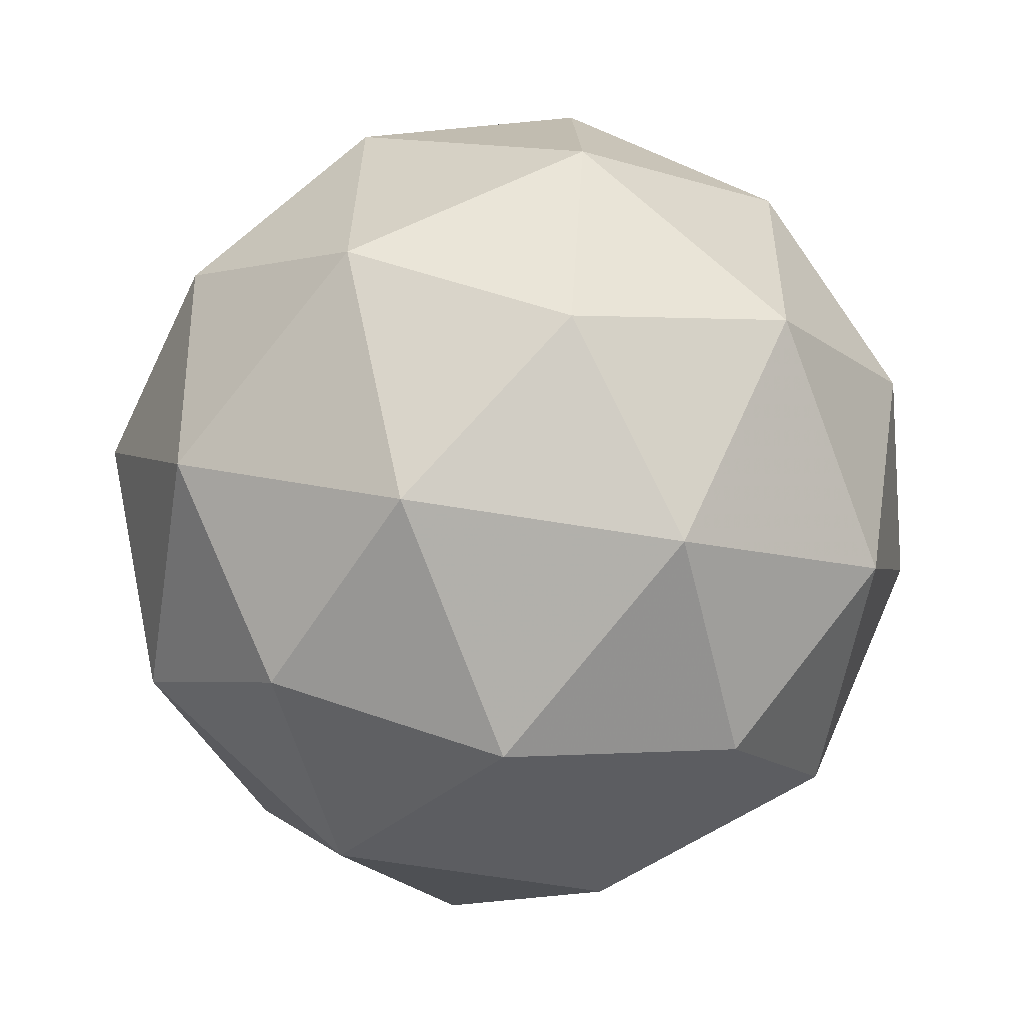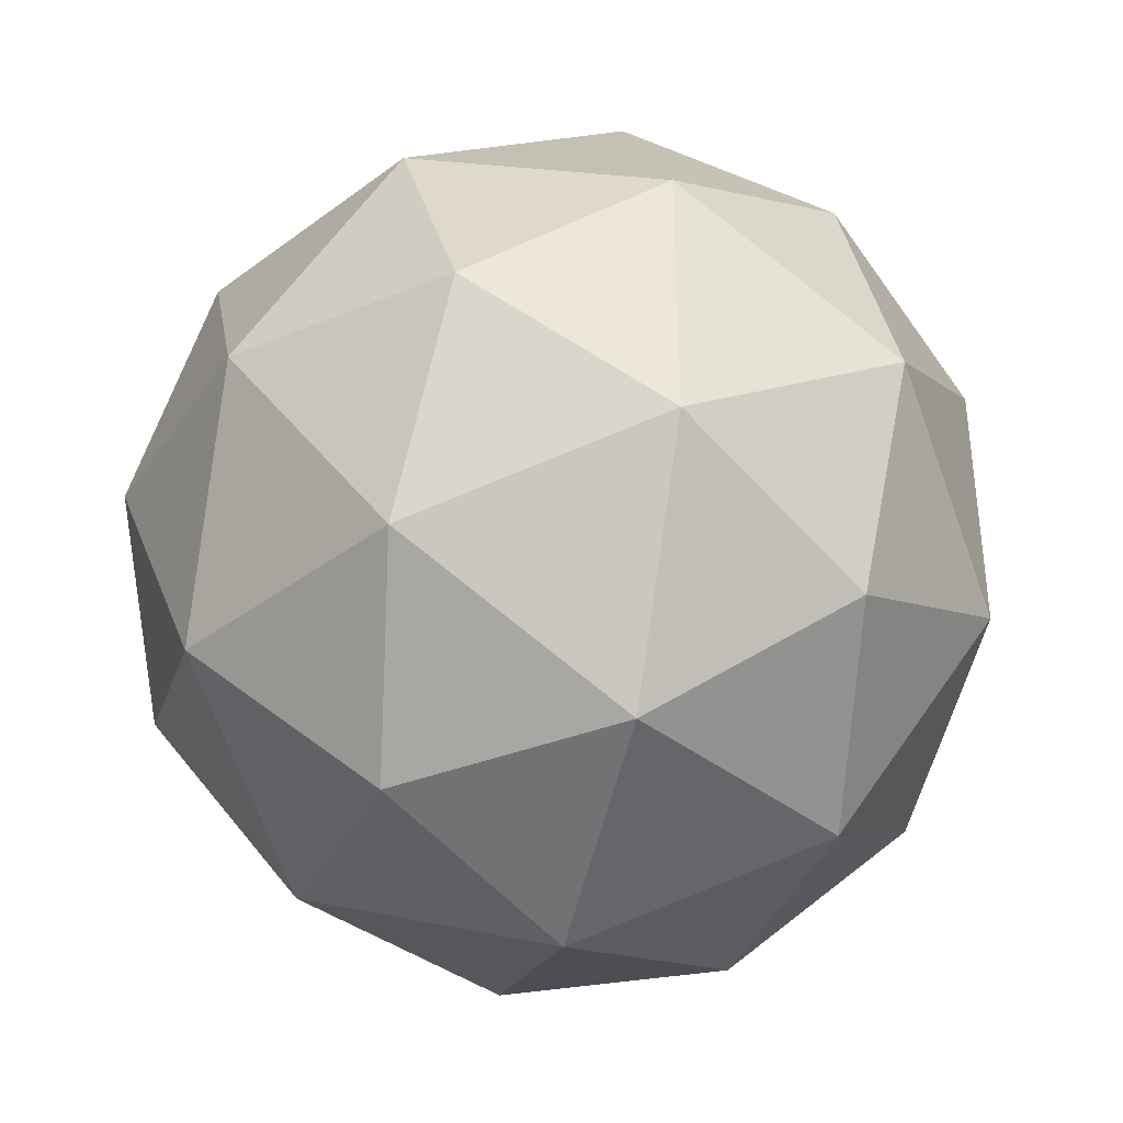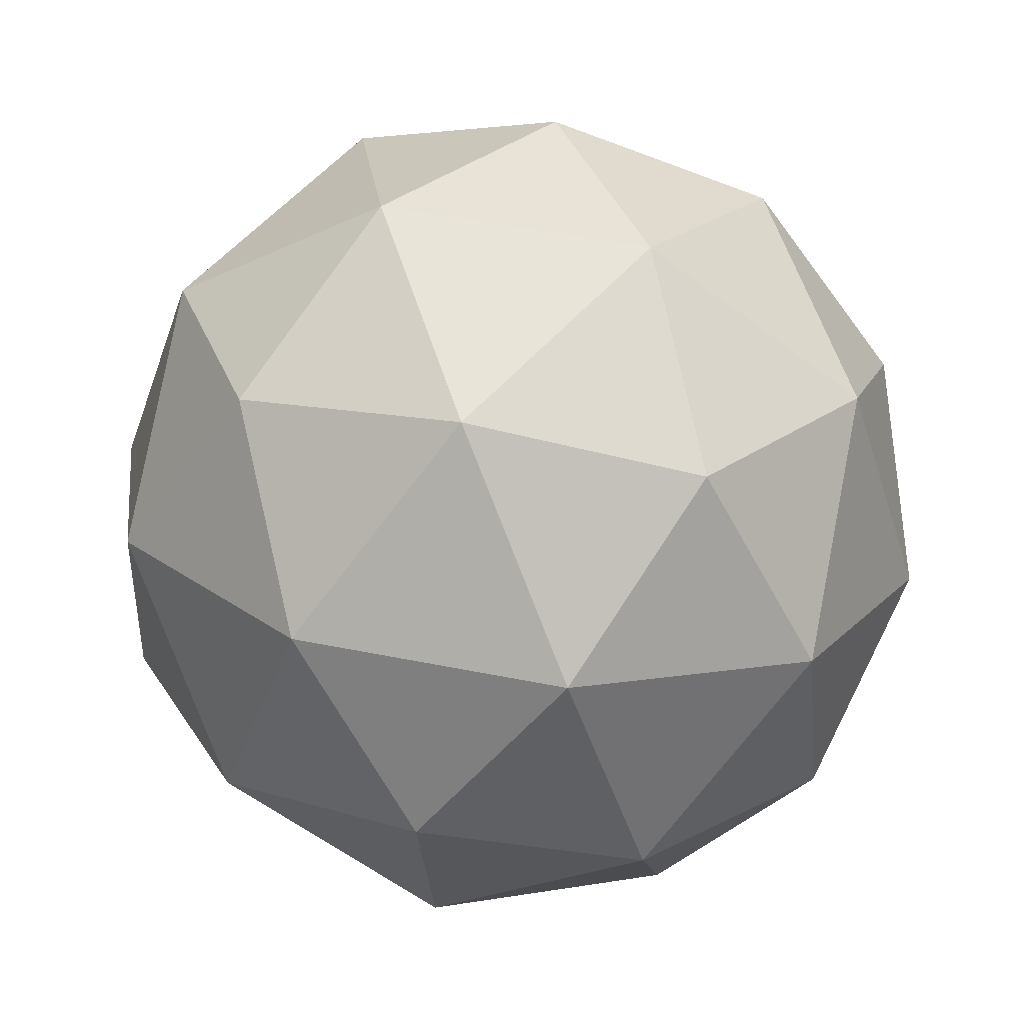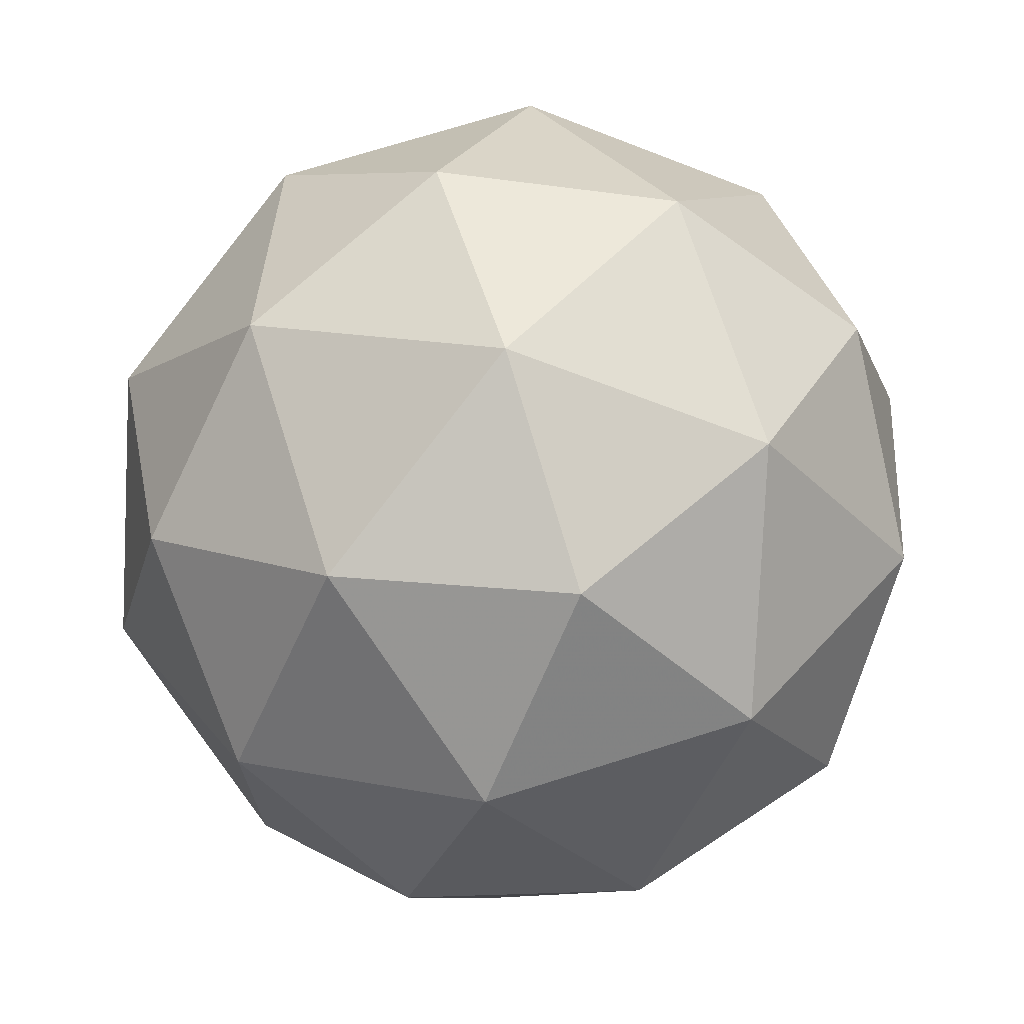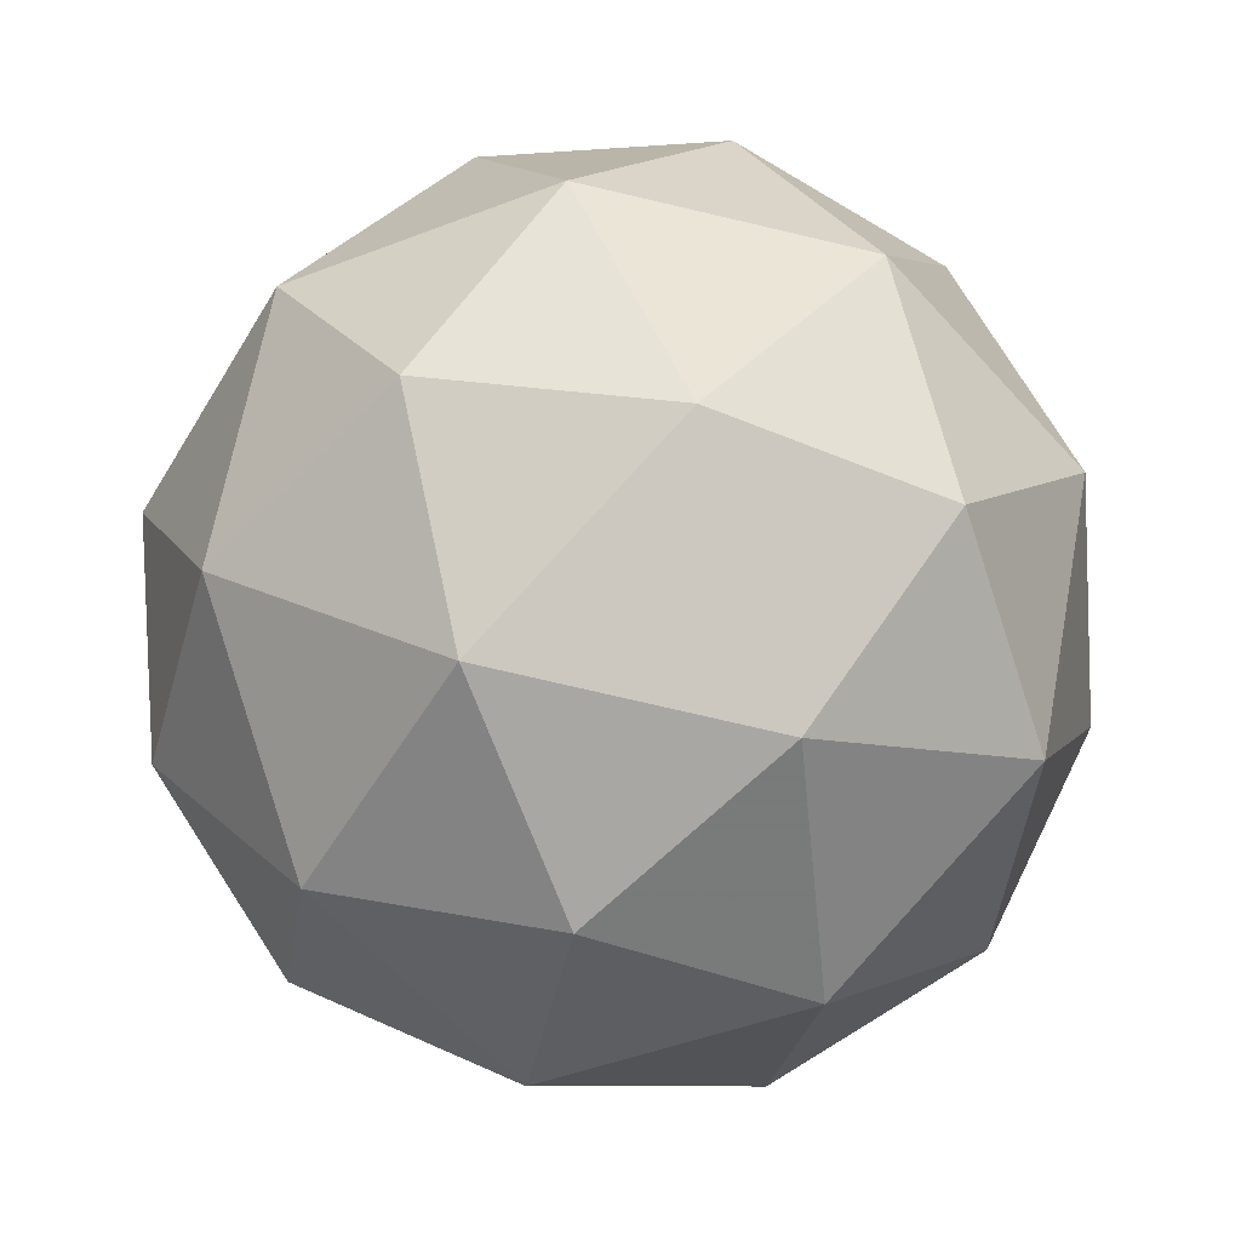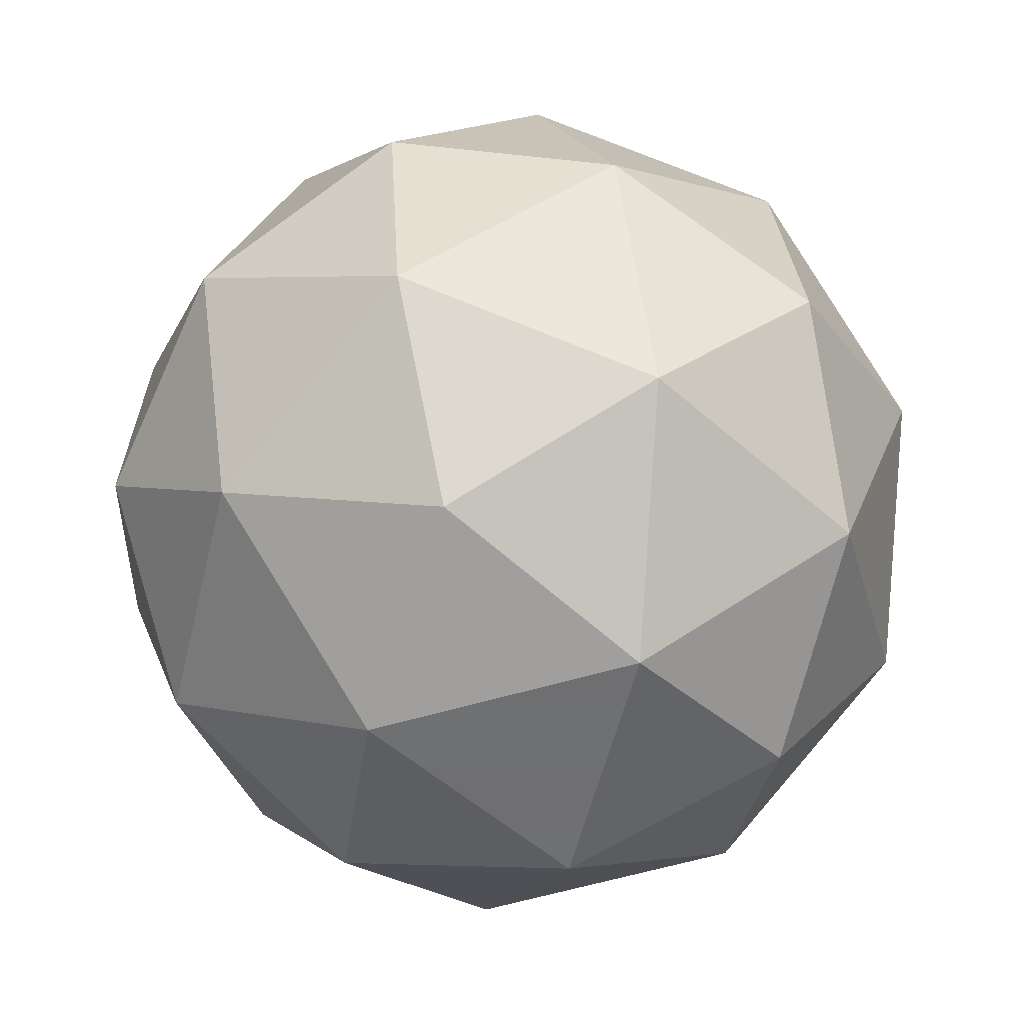
<metadata>
{"format":"obj","ext":"obj","renderer":"f3d","projection":"perspective","resolution":1024,"background":"white","views":[{"elev":-77.6,"azim":-2.2,"up":"+Z"},{"elev":20.4,"azim":88.5,"up":"+Z"},{"elev":59.8,"azim":19.3,"up":"+Z"},{"elev":48.3,"azim":-18.3,"up":"+Y"},{"elev":11.5,"azim":104.3,"up":"+Y"},{"elev":-53.0,"azim":23.3,"up":"+Z"}]}
</metadata>
<code>
v 8.698 -3.969 -10.94
v 8.628 -3.968 -10.89
v 8.678 -4.035 -10.89
v 8.709 -4.047 -10.96
v 8.678 -3.988 -11.01
v 8.627 -3.939 -10.97
v 8.595 -4.045 -10.89
v 8.645 -4.094 -10.94
v 8.645 -4.065 -11.01
v 8.594 -3.998 -11.02
v 8.563 -3.986 -10.94
v 8.574 -4.064 -10.97
v 8.697 -3.999 -10.9
v 8.668 -3.96 -10.91
v 8.656 -3.998 -10.88
v 8.626 -3.942 -10.92
v 8.667 -3.943 -10.95
v 8.716 -4.007 -10.95
v 8.704 -4.045 -10.92
v 8.697 -3.972 -10.98
v 8.703 -4.018 -11
v 8.655 -3.954 -11
v 8.588 -3.97 -10.91
v 8.588 -3.953 -10.95
v 8.637 -4.044 -10.88
v 8.607 -4.004 -10.88
v 8.684 -4.08 -10.95
v 8.666 -4.073 -10.9
v 8.665 -4.029 -11.03
v 8.684 -4.063 -11
v 8.606 -3.96 -11
v 8.636 -3.989 -11.03
v 8.569 -4.015 -10.91
v 8.617 -4.079 -10.91
v 8.646 -4.091 -10.98
v 8.616 -4.035 -11.03
v 8.569 -3.988 -10.98
v 8.575 -4.061 -10.93
v 8.557 -4.026 -10.96
v 8.605 -4.09 -10.95
v 8.605 -4.073 -11
v 8.575 -4.034 -11
f 1 14 13
f 2 14 16
f 1 13 18
f 1 18 20
f 1 20 17
f 2 16 23
f 3 15 25
f 4 19 27
f 5 21 29
f 6 22 31
f 2 23 26
f 3 25 28
f 4 27 30
f 5 29 32
f 6 31 24
f 7 33 38
f 8 34 40
f 9 35 41
f 10 36 42
f 11 37 39
f 39 42 12
f 39 37 42
f 37 10 42
f 42 41 12
f 42 36 41
f 36 9 41
f 41 40 12
f 41 35 40
f 35 8 40
f 40 38 12
f 40 34 38
f 34 7 38
f 38 39 12
f 38 33 39
f 33 11 39
f 24 37 11
f 24 31 37
f 31 10 37
f 32 36 10
f 32 29 36
f 29 9 36
f 30 35 9
f 30 27 35
f 27 8 35
f 28 34 8
f 28 25 34
f 25 7 34
f 26 33 7
f 26 23 33
f 23 11 33
f 31 32 10
f 31 22 32
f 22 5 32
f 29 30 9
f 29 21 30
f 21 4 30
f 27 28 8
f 27 19 28
f 19 3 28
f 25 26 7
f 25 15 26
f 15 2 26
f 23 24 11
f 23 16 24
f 16 6 24
f 17 22 6
f 17 20 22
f 20 5 22
f 20 21 5
f 20 18 21
f 18 4 21
f 18 19 4
f 18 13 19
f 13 3 19
f 16 17 6
f 16 14 17
f 14 1 17
f 13 15 3
f 13 14 15
f 14 2 15

</code>
